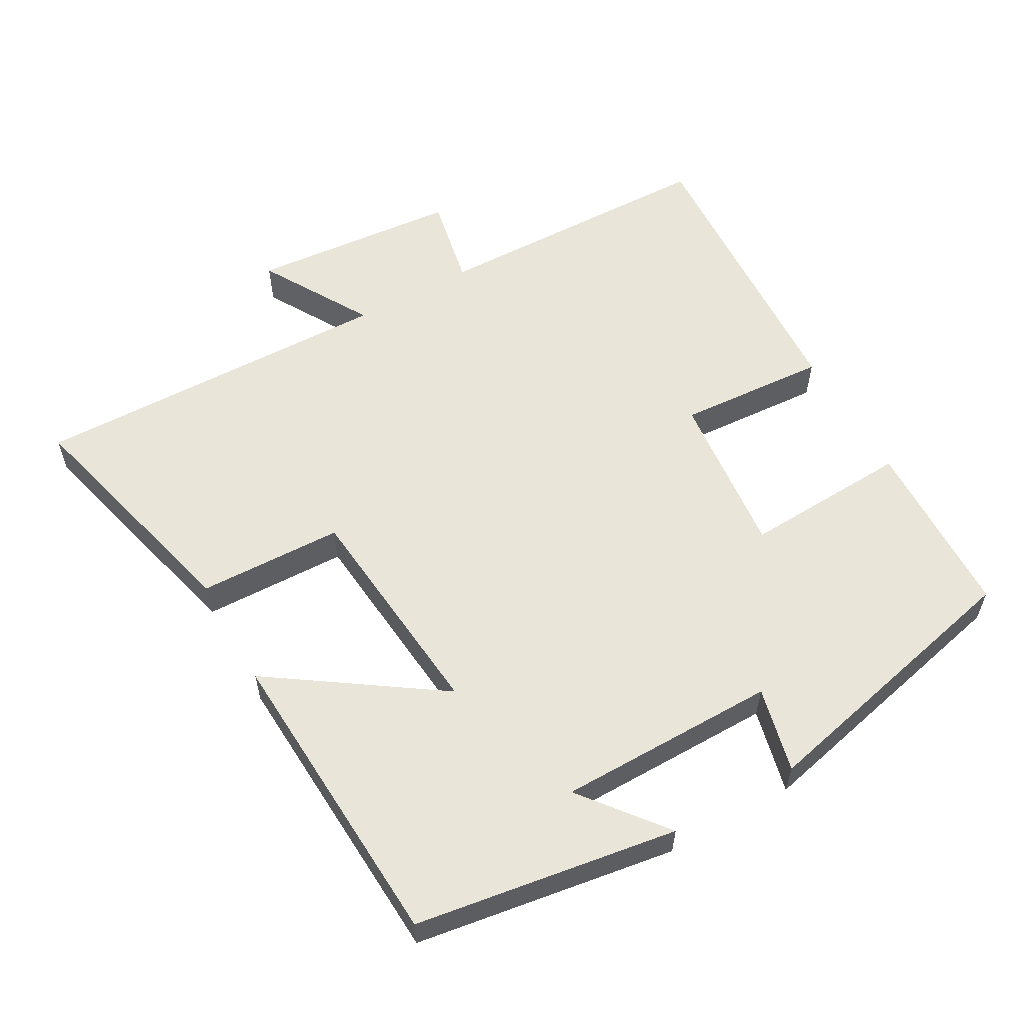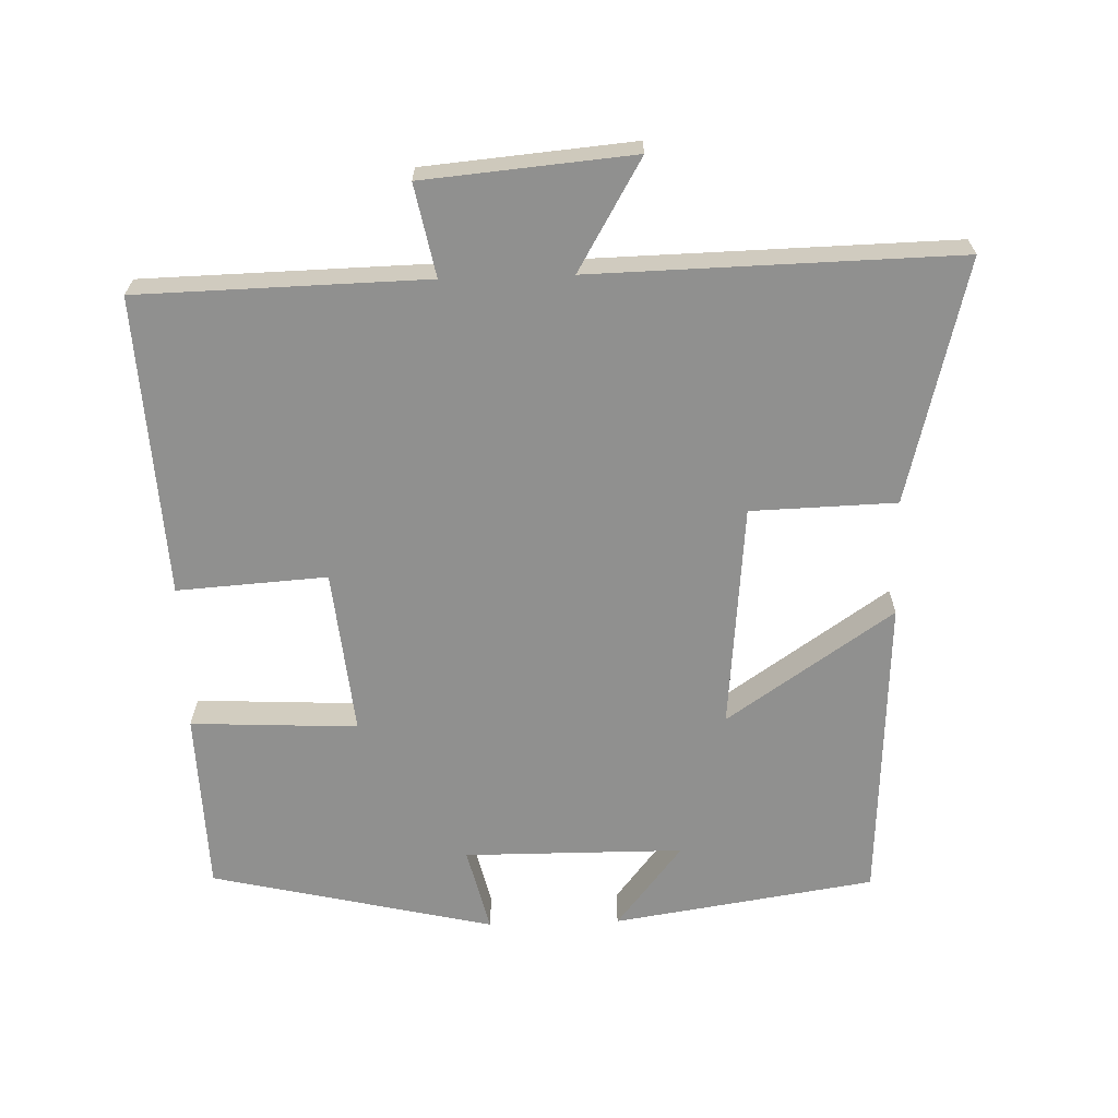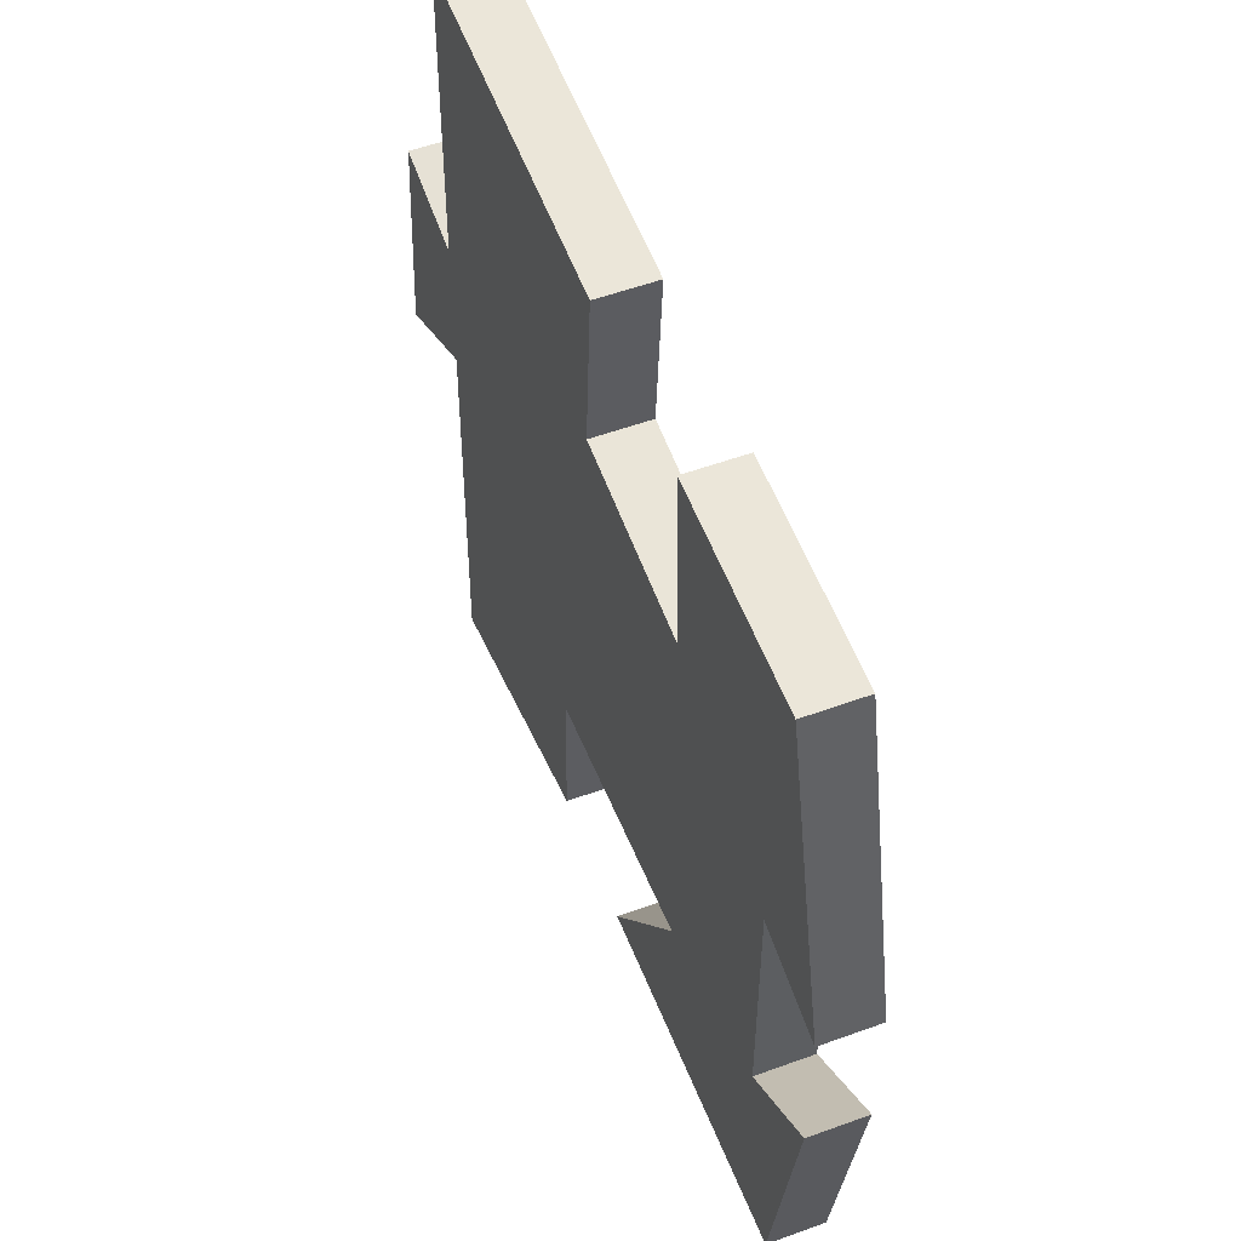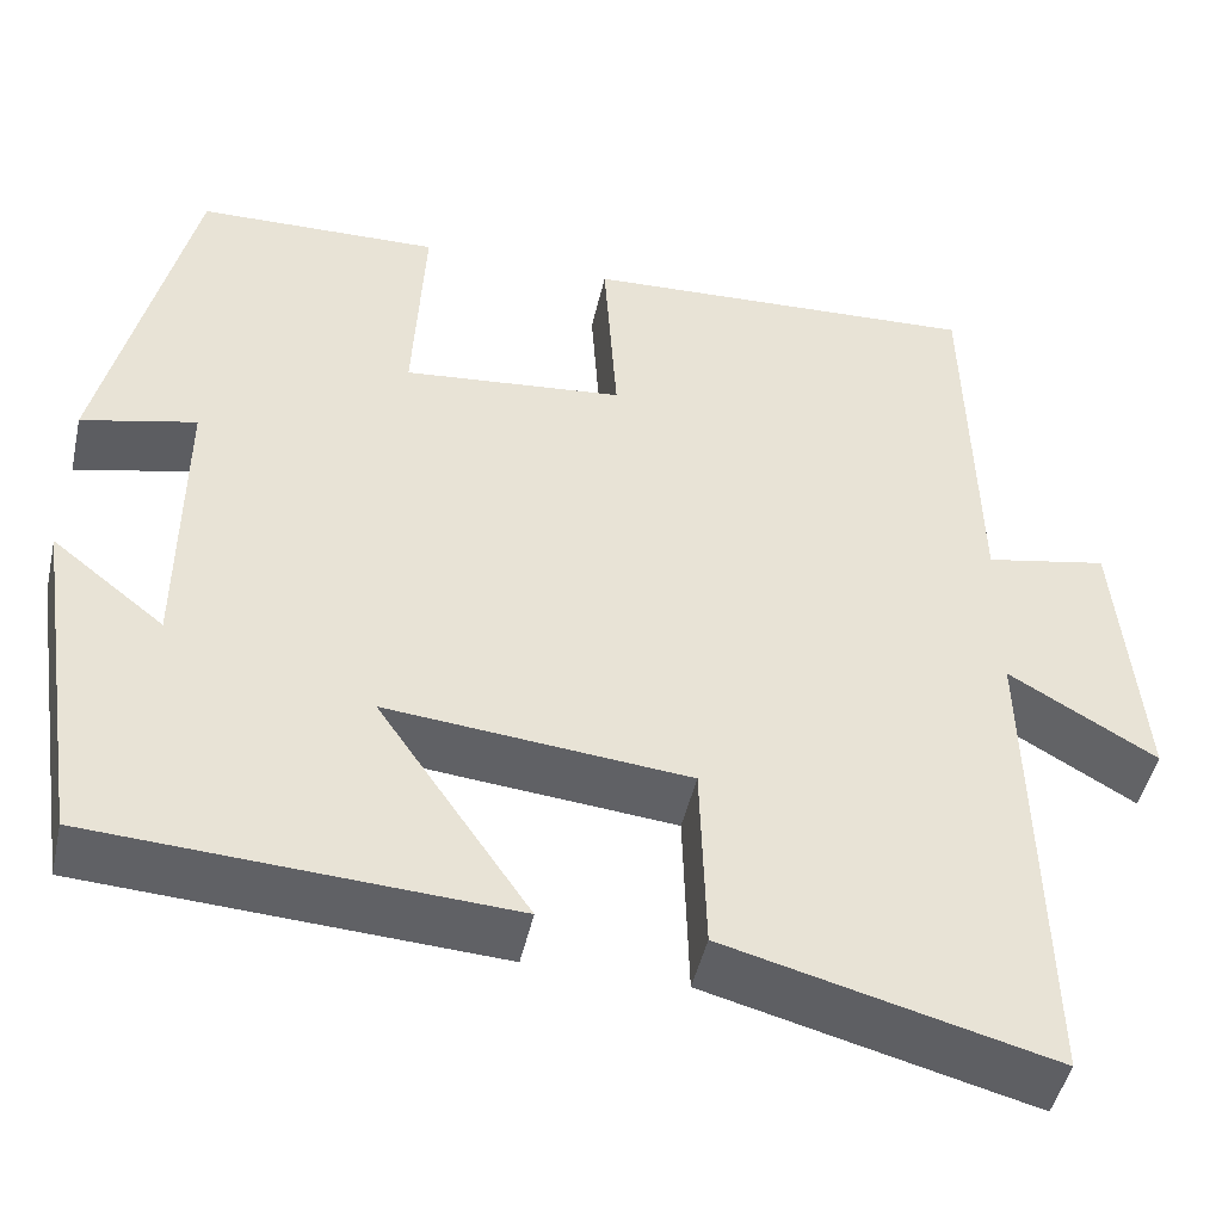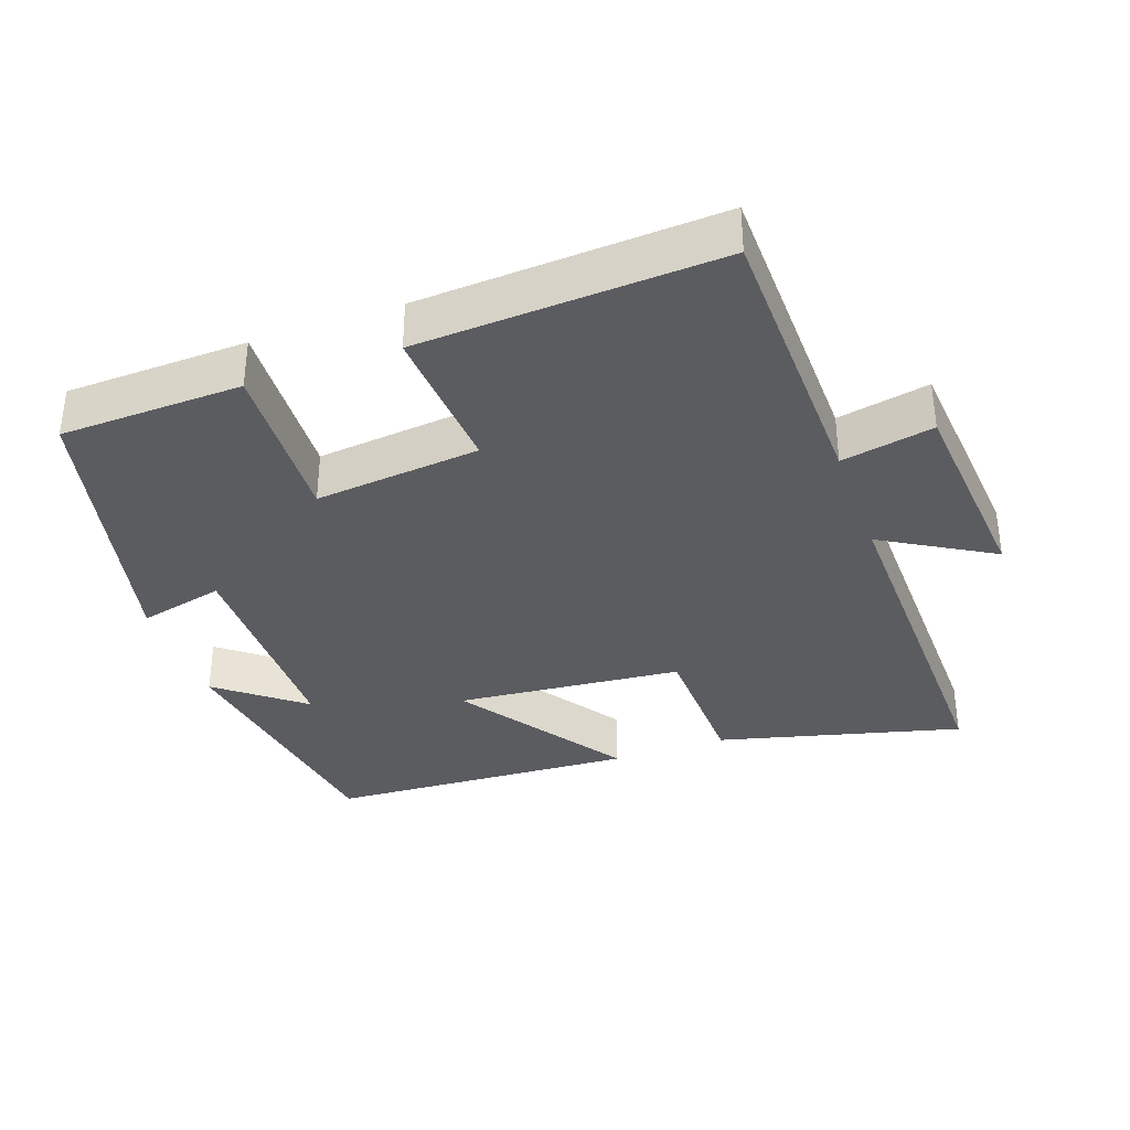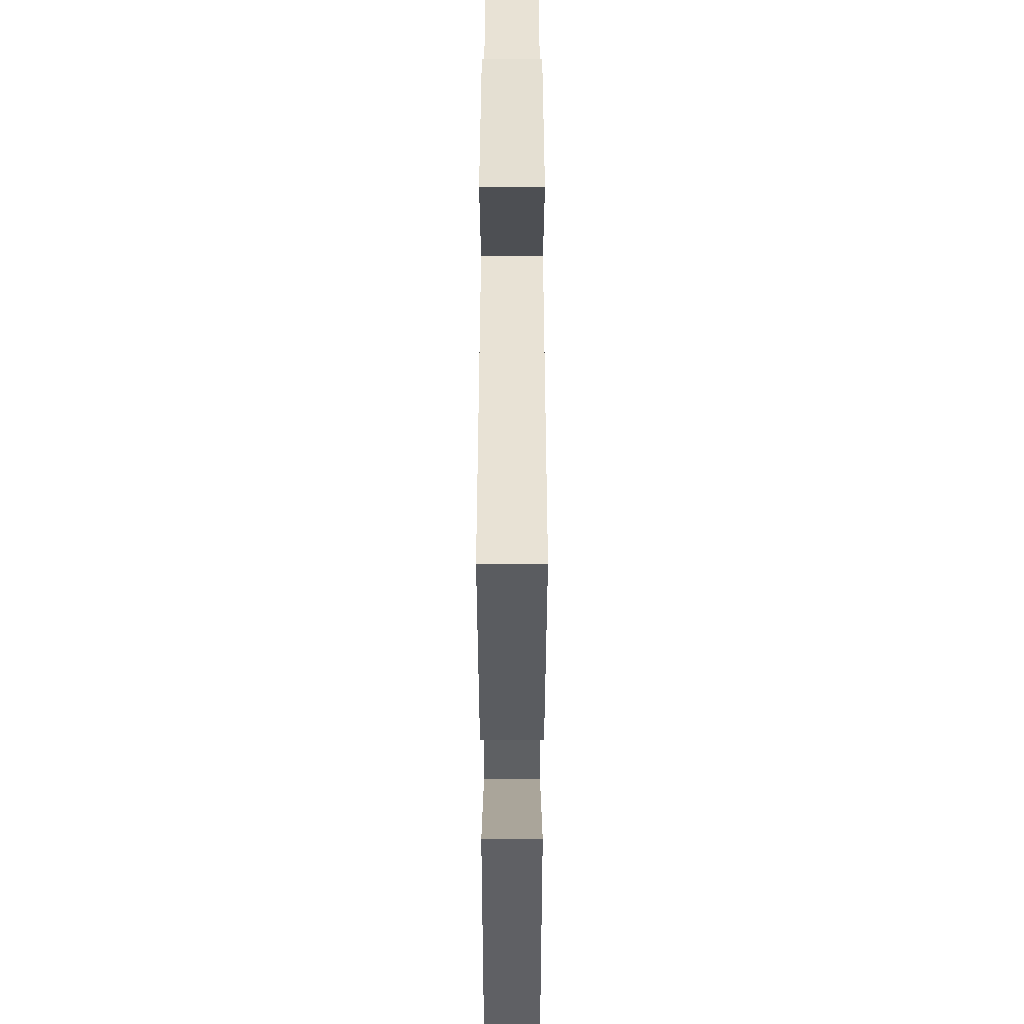
<metadata>
{"format":"obj","ext":"obj","renderer":"f3d","projection":"perspective","resolution":1024,"background":"white","views":[{"elev":57.8,"azim":-119.4,"up":"+Y"},{"elev":-65.6,"azim":91.8,"up":"+Y"},{"elev":55.0,"azim":-111.0,"up":"+Z"},{"elev":-47.0,"azim":-12.6,"up":"+Z"},{"elev":-35.3,"azim":19.6,"up":"+Y"},{"elev":-48.0,"azim":90.0,"up":"+Z"}]}
</metadata>
<code>
v -0.406 0.07 0.492
v -0.147 0.07 0.5
v -0.159 0.07 0.262
v 0.077 0.07 0.286
v 0.063 0.07 0.5
v 0.491 0.07 0.523
v 0.5 0.07 0.112
v 0.631 0.07 0.138
v 0.657 0.07 -0.16
v 0.5 0.07 -0.068
v 0.511 0.07 -0.589
v 0.164 0.07 -0.5
v 0.158 0.07 -0.293
v -0.164 0.07 -0.263
v -0.002 0.07 -0.5
v -0.443 0.07 -0.476
v -0.5 0.07 -0.102
v -0.38 0.07 -0.197
v -0.378 0.07 0.117
v -0.5 0.07 0.088
v -0.406 0 0.492
v -0.147 0 0.5
v -0.159 0 0.262
v 0.077 0 0.286
v 0.063 0 0.5
v 0.491 0 0.523
v 0.5 0 0.112
v 0.631 0 0.138
v 0.657 0 -0.16
v 0.5 0 -0.068
v 0.511 0 -0.589
v 0.164 0 -0.5
v 0.158 0 -0.293
v -0.164 0 -0.263
v -0.002 0 -0.5
v -0.443 0 -0.476
v -0.5 0 -0.102
v -0.38 0 -0.197
v -0.378 0 0.117
v -0.5 0 0.088
f 1 2 3
f 20 1 3
f 19 20 3
f 18 19 3 4
f 15 16 17 18
f 14 15 18
f 13 14 18 4
f 10 11 12 13
f 5 6 7
f 4 5 7
f 13 4 7
f 10 13 7
f 7 8 9 10
f 23 22 21
f 23 21 40
f 23 40 39
f 24 23 39 38
f 38 37 36 35
f 38 35 34
f 24 38 34 33
f 33 32 31 30
f 27 26 25
f 27 25 24
f 27 24 33
f 27 33 30
f 30 29 28 27
f 1 21 22 2
f 2 22 23 3
f 3 23 24 4
f 4 24 25 5
f 5 25 26 6
f 6 26 27 7
f 7 27 28 8
f 8 28 29 9
f 9 29 30 10
f 10 30 31 11
f 11 31 32 12
f 12 32 33 13
f 13 33 34 14
f 14 34 35 15
f 15 35 36 16
f 16 36 37 17
f 17 37 38 18
f 18 38 39 19
f 19 39 40 20
f 20 40 21 1

</code>
